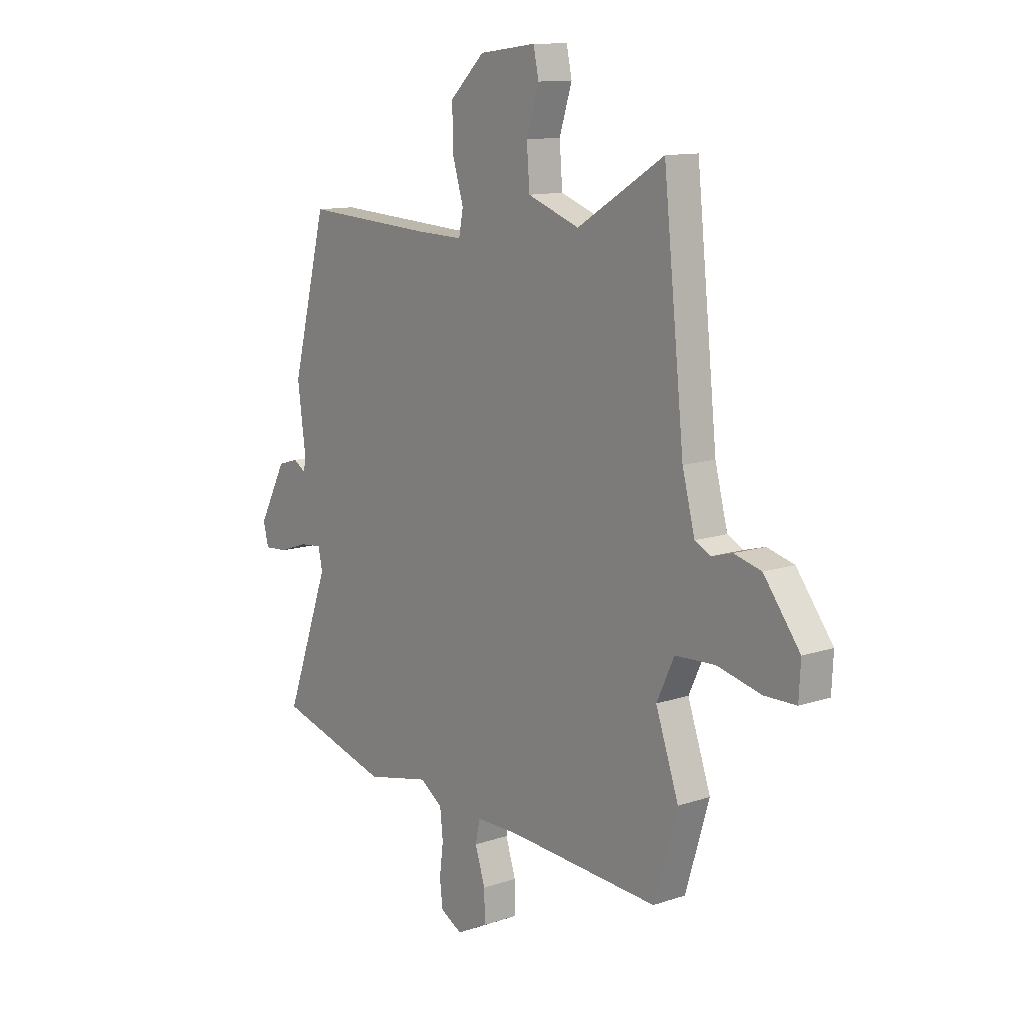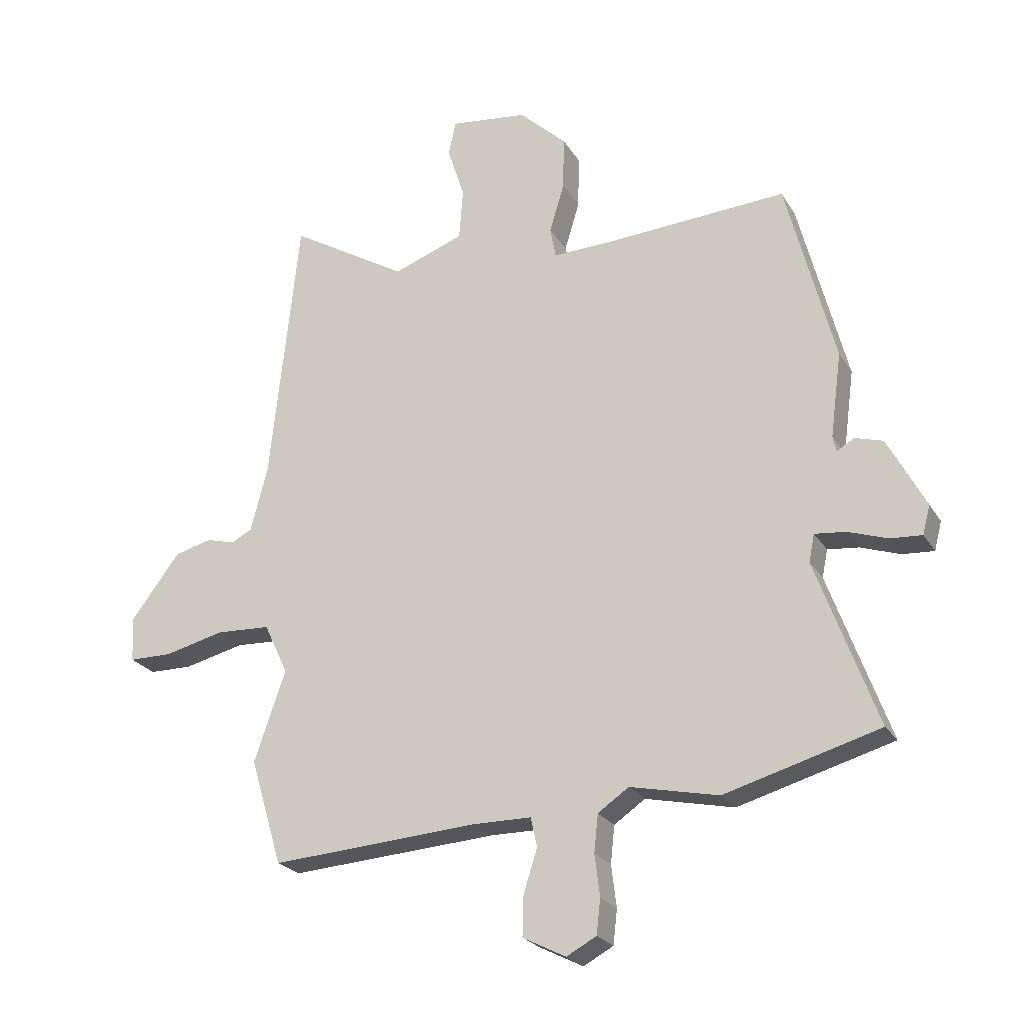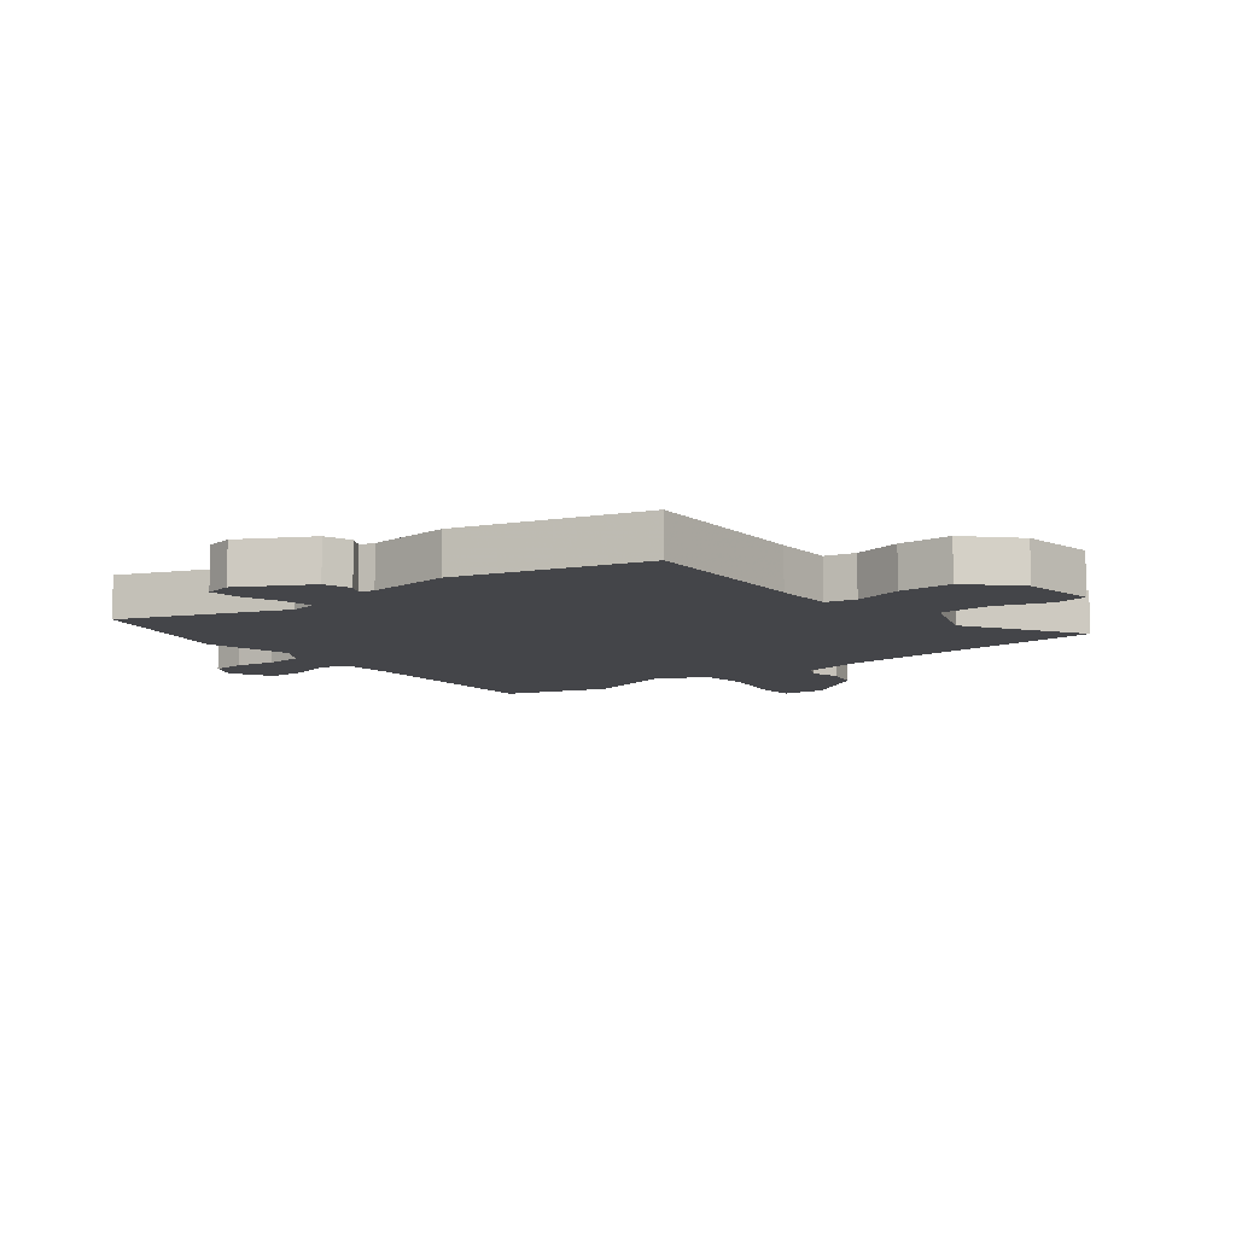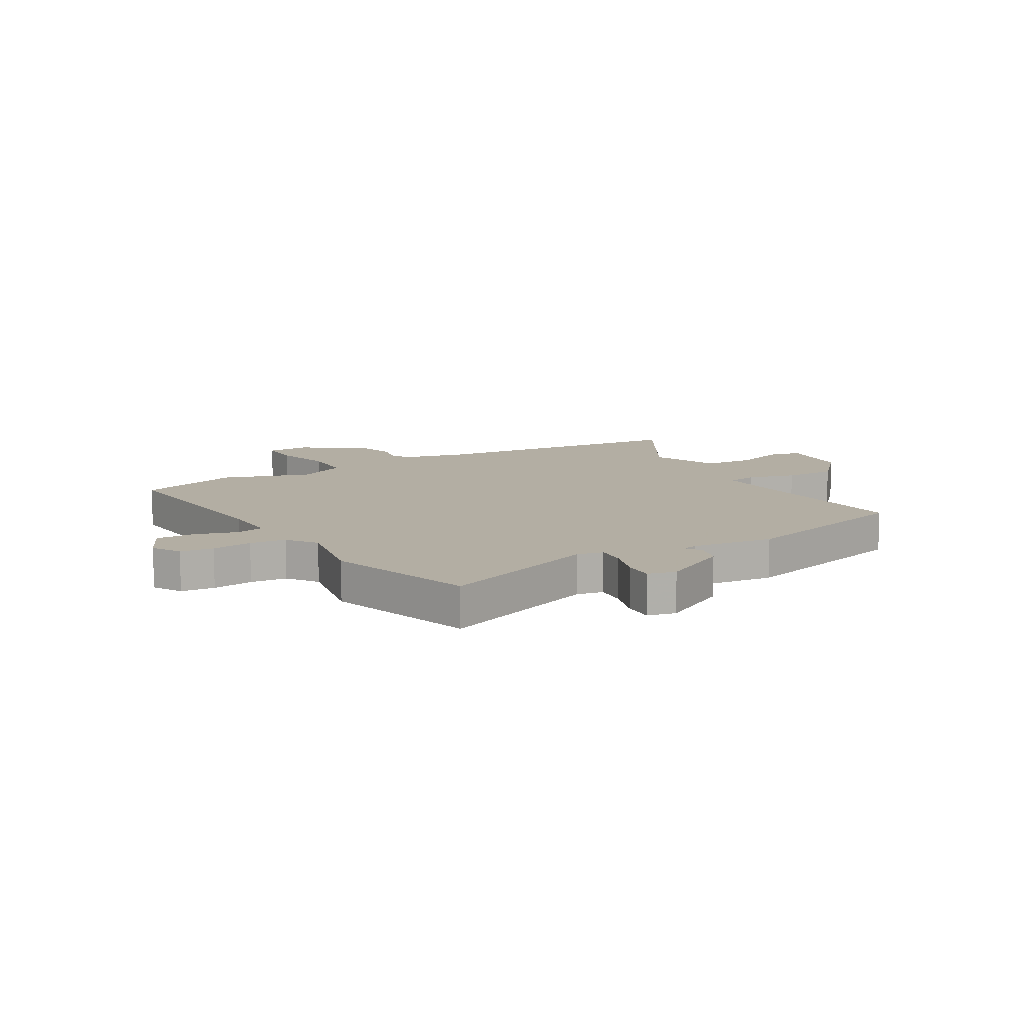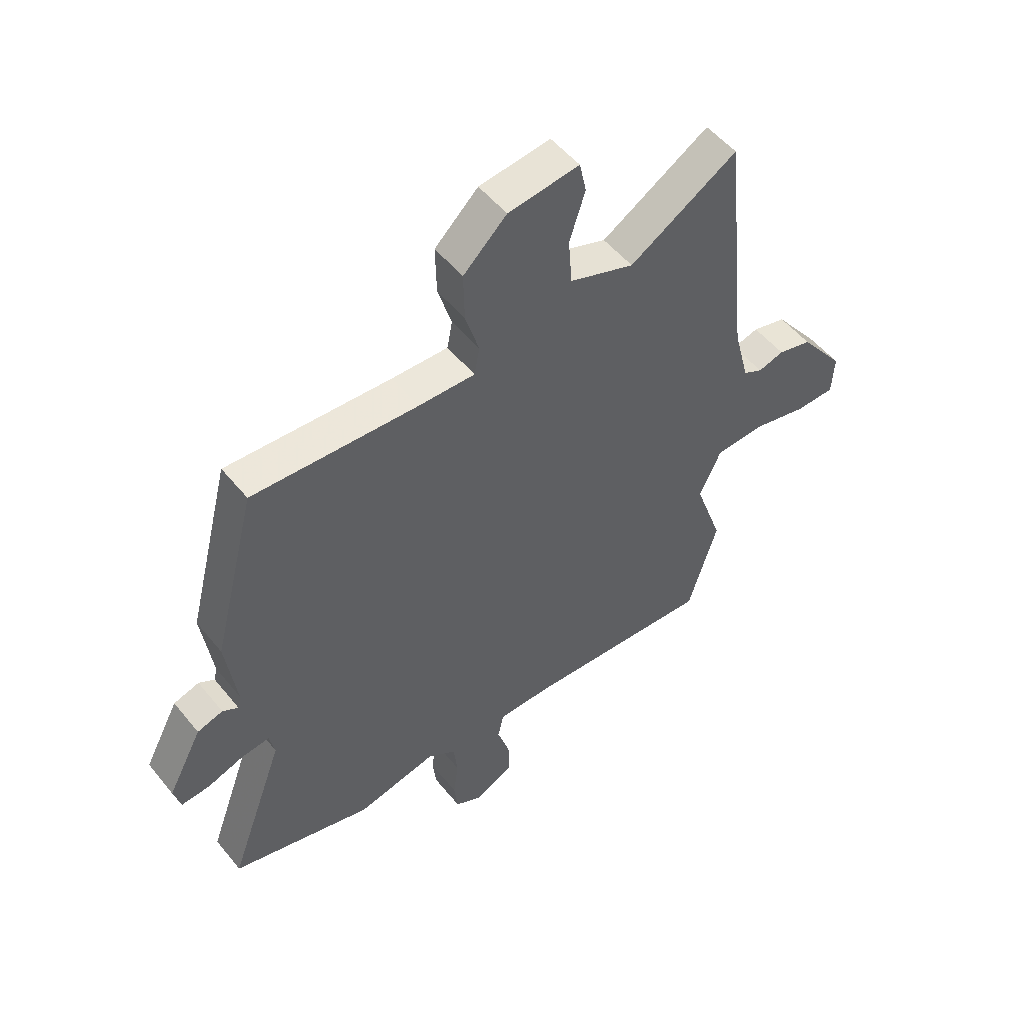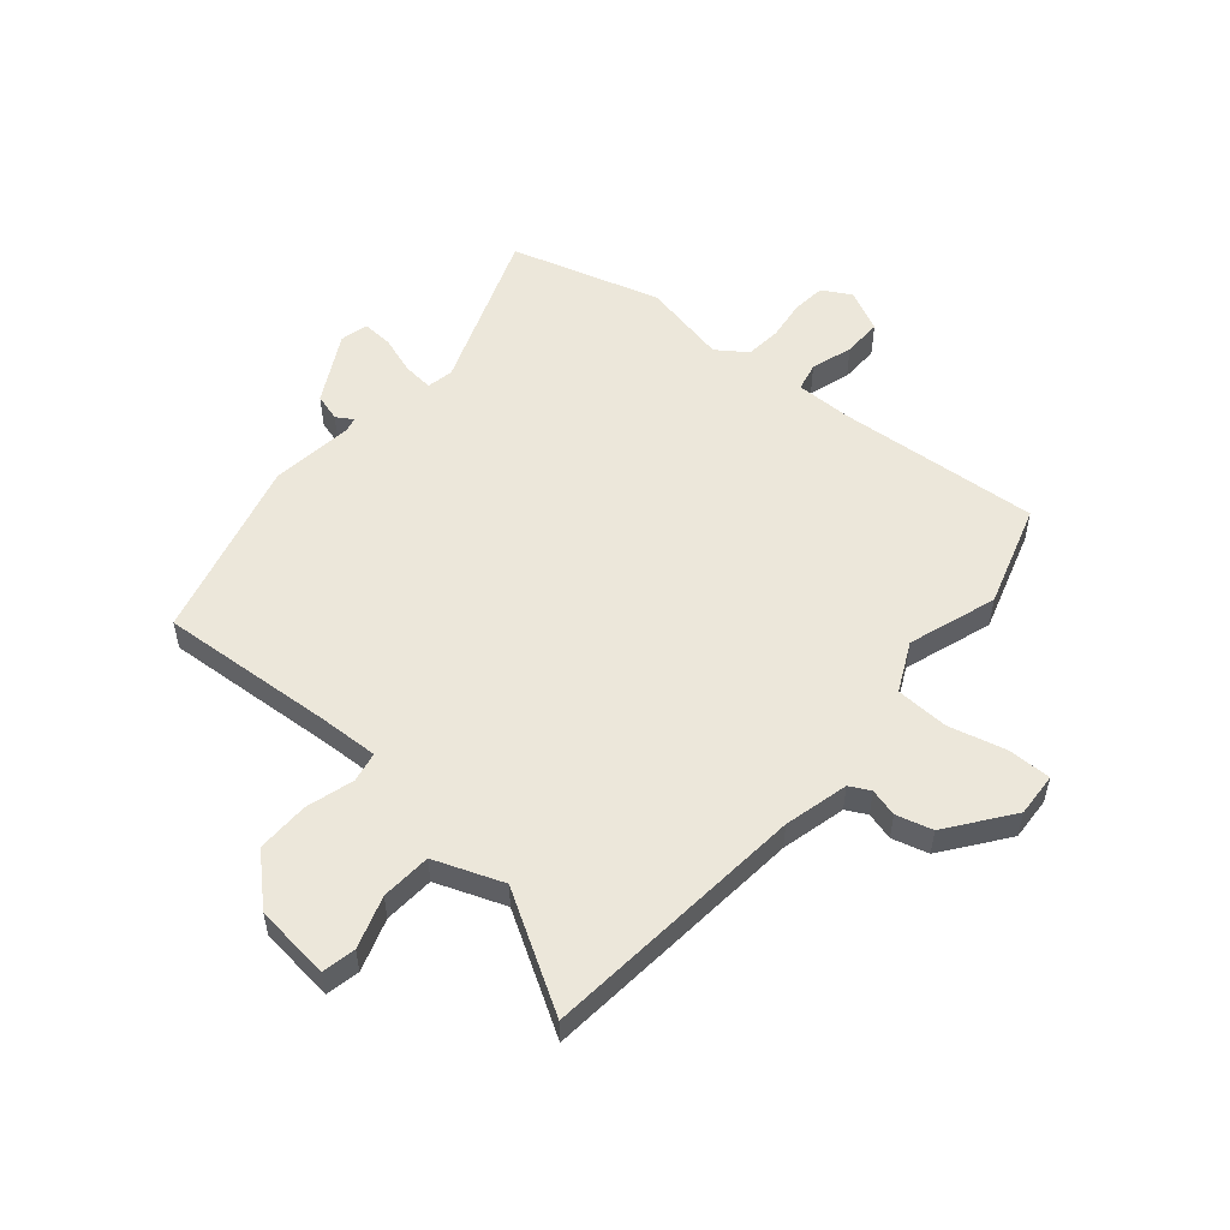
<metadata>
{"format":"obj","ext":"obj","renderer":"f3d","projection":"perspective","resolution":1024,"background":"white","views":[{"elev":12.0,"azim":51.5,"up":"+Z"},{"elev":-24.0,"azim":-155.7,"up":"+Z"},{"elev":-9.1,"azim":-52.0,"up":"+Y"},{"elev":10.9,"azim":-121.6,"up":"+Y"},{"elev":52.4,"azim":-37.9,"up":"+Z"},{"elev":53.8,"azim":39.7,"up":"+Y"}]}
</metadata>
<code>
v -0.461 0.07 0.504
v -0.146 0.07 0.486
v -0.038 0.07 0.483
v -0.028 0.07 0.537
v -0.054 0.07 0.623
v -0.056 0.07 0.717
v 0.027 0.07 0.796
v 0.163 0.07 0.813
v 0.176 0.07 0.753
v 0.146 0.07 0.659
v 0.153 0.07 0.569
v 0.277 0.07 0.524
v 0.484 0.07 0.65
v 0.517 0.07 0.337
v 0.534 0.07 0.174
v 0.564 0.07 0.059
v 0.601 0.07 0.04
v 0.651 0.07 0.054
v 0.716 0.07 0.037
v 0.802 0.07 -0.076
v 0.798 0.07 -0.155
v 0.722 0.07 -0.156
v 0.617 0.07 -0.131
v 0.522 0.07 -0.136
v 0.48 0.07 -0.225
v 0.535 0.07 -0.383
v 0.479 0.07 -0.569
v 0.115 0.07 -0.546
v 0.014 0.07 -0.547
v 0.003 0.07 -0.598
v 0.027 0.07 -0.673
v 0.029 0.07 -0.743
v -0.046 0.07 -0.781
v -0.098 0.07 -0.753
v -0.105 0.07 -0.693
v -0.096 0.07 -0.62
v -0.103 0.07 -0.555
v -0.157 0.07 -0.518
v -0.311 0.07 -0.552
v -0.581 0.07 -0.477
v -0.475 0.07 -0.185
v -0.485 0.07 -0.137
v -0.539 0.07 -0.143
v -0.608 0.07 -0.167
v -0.663 0.07 -0.171
v -0.676 0.07 -0.121
v -0.61 0.07 0.004
v -0.561 0.07 0.019
v -0.531 0.07 0.001
v -0.525 0.07 0.028
v -0.545 0.07 0.176
v -0.461 0 0.504
v -0.146 0 0.486
v -0.038 0 0.483
v -0.028 0 0.537
v -0.054 0 0.623
v -0.056 0 0.717
v 0.027 0 0.796
v 0.163 0 0.813
v 0.176 0 0.753
v 0.146 0 0.659
v 0.153 0 0.569
v 0.277 0 0.524
v 0.484 0 0.65
v 0.517 0 0.337
v 0.534 0 0.174
v 0.564 0 0.059
v 0.601 0 0.04
v 0.651 0 0.054
v 0.716 0 0.037
v 0.802 0 -0.076
v 0.798 0 -0.155
v 0.722 0 -0.156
v 0.617 0 -0.131
v 0.522 0 -0.136
v 0.48 0 -0.225
v 0.535 0 -0.383
v 0.479 0 -0.569
v 0.115 0 -0.546
v 0.014 0 -0.547
v 0.003 0 -0.598
v 0.027 0 -0.673
v 0.029 0 -0.743
v -0.046 0 -0.781
v -0.098 0 -0.753
v -0.105 0 -0.693
v -0.096 0 -0.62
v -0.103 0 -0.555
v -0.157 0 -0.518
v -0.311 0 -0.552
v -0.581 0 -0.477
v -0.475 0 -0.185
v -0.485 0 -0.137
v -0.539 0 -0.143
v -0.608 0 -0.167
v -0.663 0 -0.171
v -0.676 0 -0.121
v -0.61 0 0.004
v -0.561 0 0.019
v -0.531 0 0.001
v -0.525 0 0.028
v -0.545 0 0.176
f 50 51 1 2
f 49 50 2 3
f 47 48 49
f 46 47 49
f 45 46 49
f 44 45 49
f 43 44 49
f 42 43 49 3
f 41 42 3
f 40 41 3
f 39 40 3
f 38 39 3
f 37 38 3 4
f 36 37 4
f 34 35 36
f 33 34 36
f 32 33 36
f 31 32 36
f 30 31 36
f 29 30 36 4
f 28 29 4
f 27 28 4
f 26 27 4
f 25 26 4
f 5 6 7
f 4 5 7
f 25 4 7
f 24 25 7
f 21 22 23
f 20 21 23
f 19 20 23
f 18 19 23
f 17 18 23
f 16 17 23 24
f 15 16 24
f 14 15 24
f 13 14 24
f 12 13 24
f 11 12 24
f 7 8 9 10
f 7 10 11
f 7 11 24
f 53 52 102 101
f 54 53 101 100
f 100 99 98
f 100 98 97
f 100 97 96
f 100 96 95
f 100 95 94
f 54 100 94 93
f 54 93 92
f 54 92 91
f 54 91 90
f 54 90 89
f 55 54 89 88
f 55 88 87
f 87 86 85
f 87 85 84
f 87 84 83
f 87 83 82
f 87 82 81
f 55 87 81 80
f 55 80 79
f 55 79 78
f 55 78 77
f 55 77 76
f 58 57 56
f 58 56 55
f 58 55 76
f 58 76 75
f 74 73 72
f 74 72 71
f 74 71 70
f 74 70 69
f 74 69 68
f 75 74 68 67
f 75 67 66
f 75 66 65
f 75 65 64
f 75 64 63
f 75 63 62
f 61 60 59 58
f 62 61 58
f 75 62 58
f 1 52 53 2
f 2 53 54 3
f 3 54 55 4
f 4 55 56 5
f 5 56 57 6
f 6 57 58 7
f 7 58 59 8
f 8 59 60 9
f 9 60 61 10
f 10 61 62 11
f 11 62 63 12
f 12 63 64 13
f 13 64 65 14
f 14 65 66 15
f 15 66 67 16
f 16 67 68 17
f 17 68 69 18
f 18 69 70 19
f 19 70 71 20
f 20 71 72 21
f 21 72 73 22
f 22 73 74 23
f 23 74 75 24
f 24 75 76 25
f 25 76 77 26
f 26 77 78 27
f 27 78 79 28
f 28 79 80 29
f 29 80 81 30
f 30 81 82 31
f 31 82 83 32
f 32 83 84 33
f 33 84 85 34
f 34 85 86 35
f 35 86 87 36
f 36 87 88 37
f 37 88 89 38
f 38 89 90 39
f 39 90 91 40
f 40 91 92 41
f 41 92 93 42
f 42 93 94 43
f 43 94 95 44
f 44 95 96 45
f 45 96 97 46
f 46 97 98 47
f 47 98 99 48
f 48 99 100 49
f 49 100 101 50
f 50 101 102 51
f 51 102 52 1

</code>
